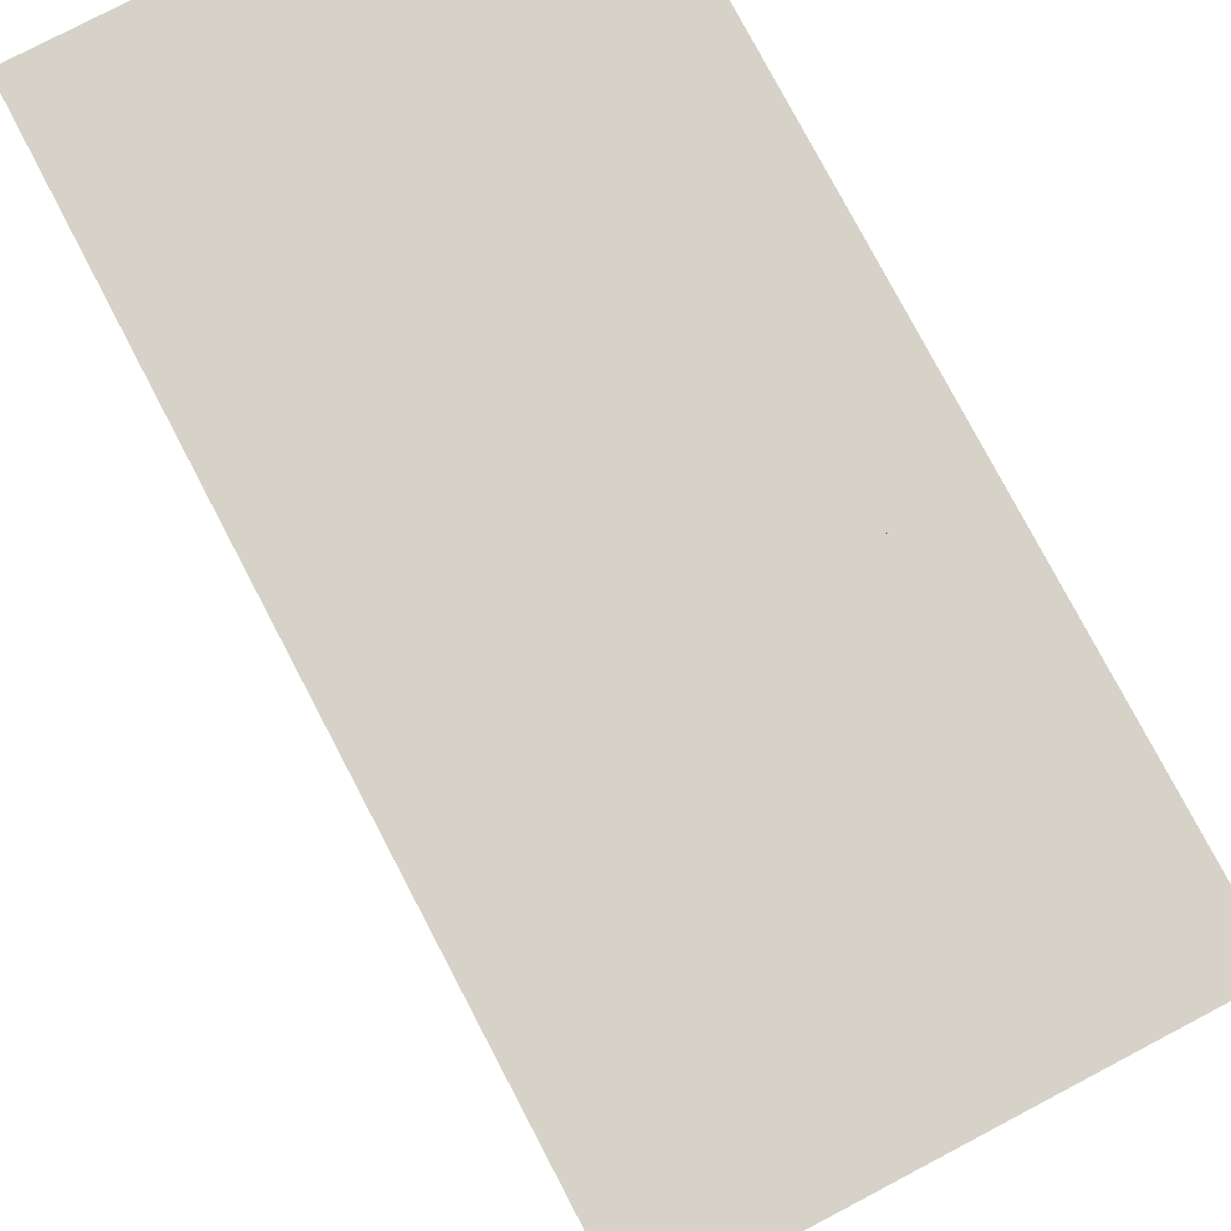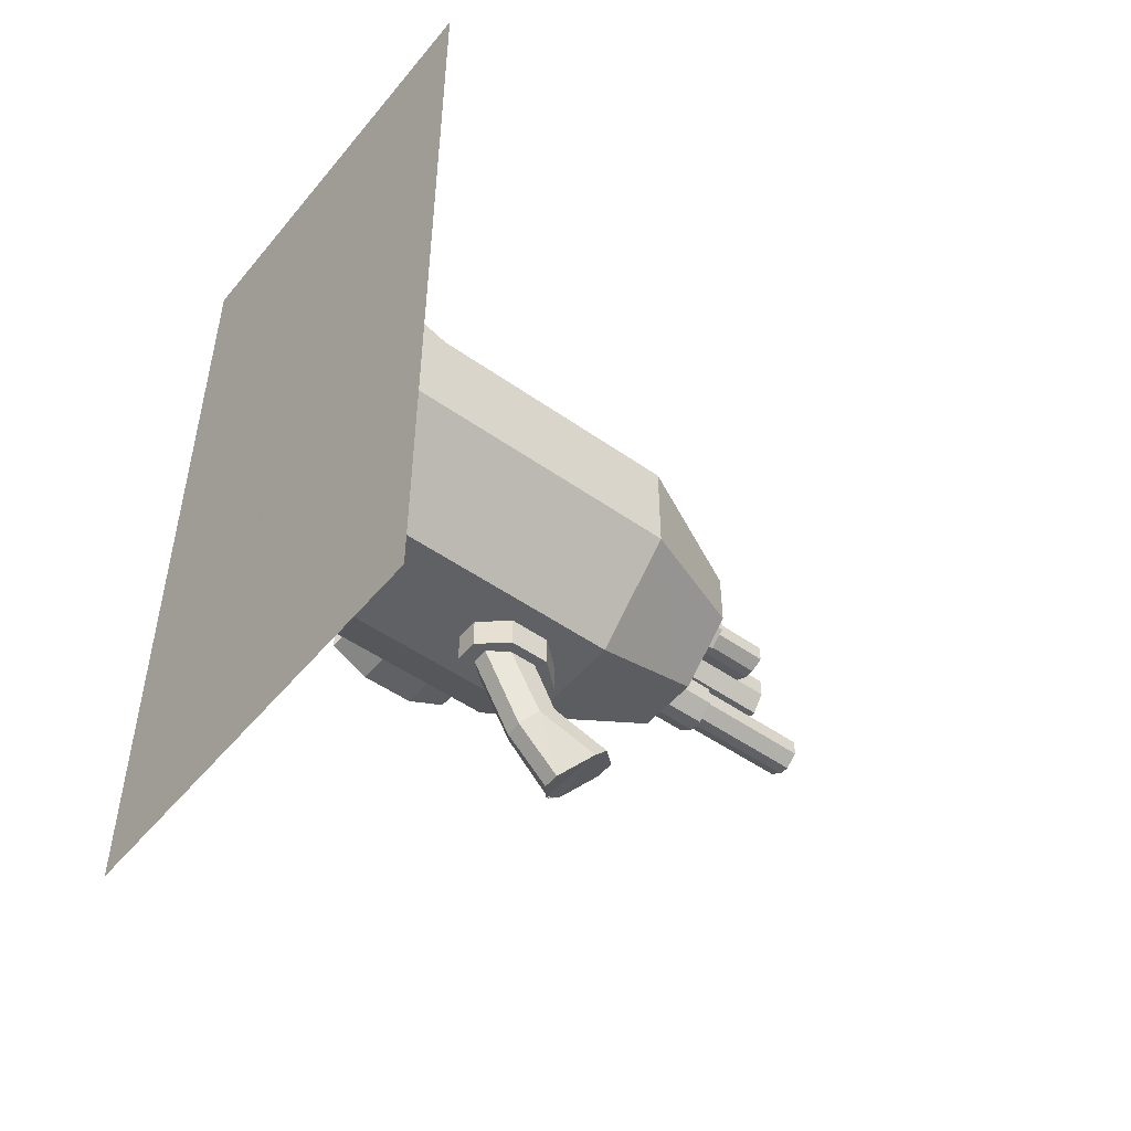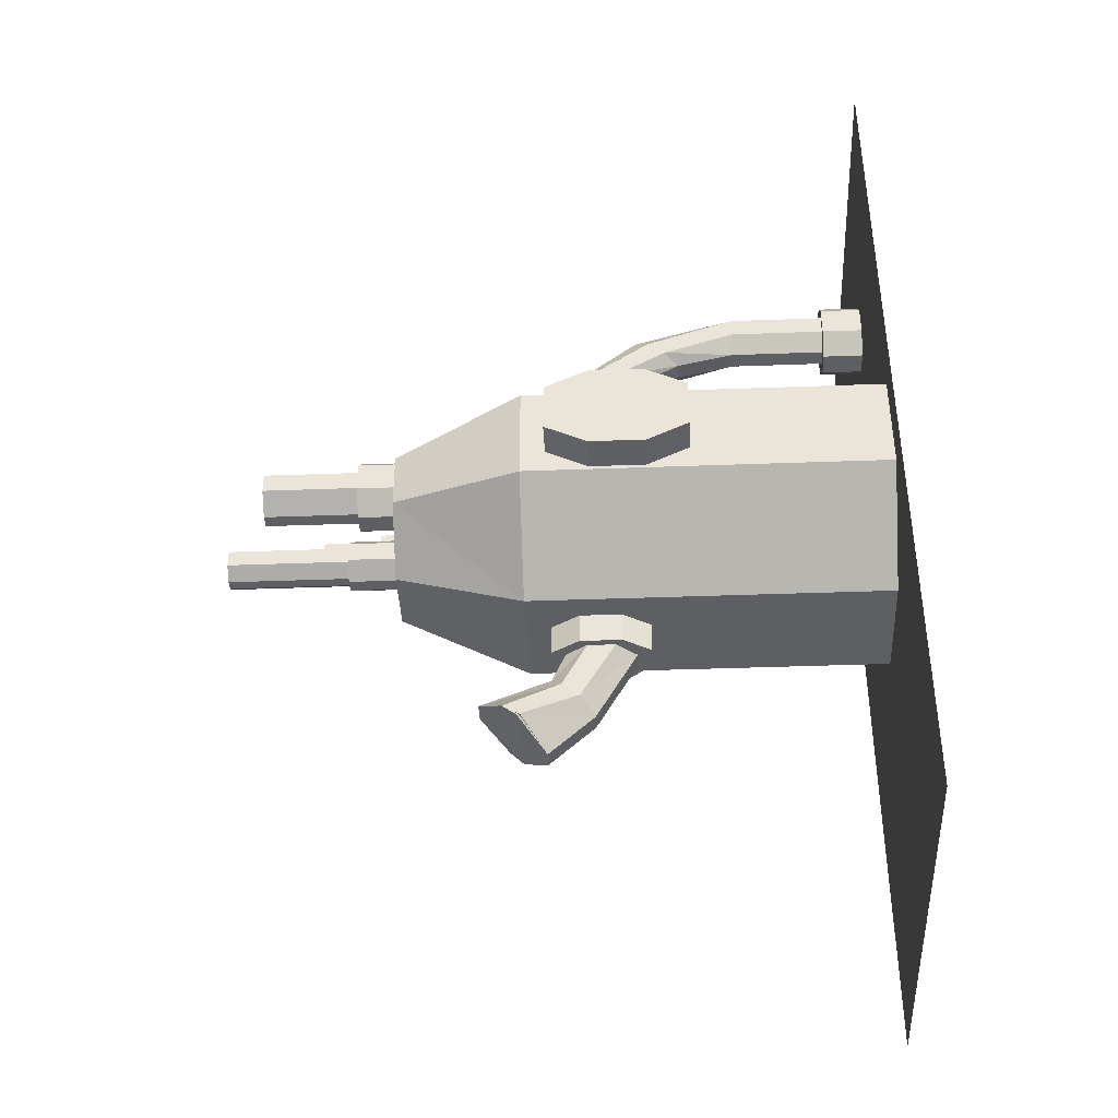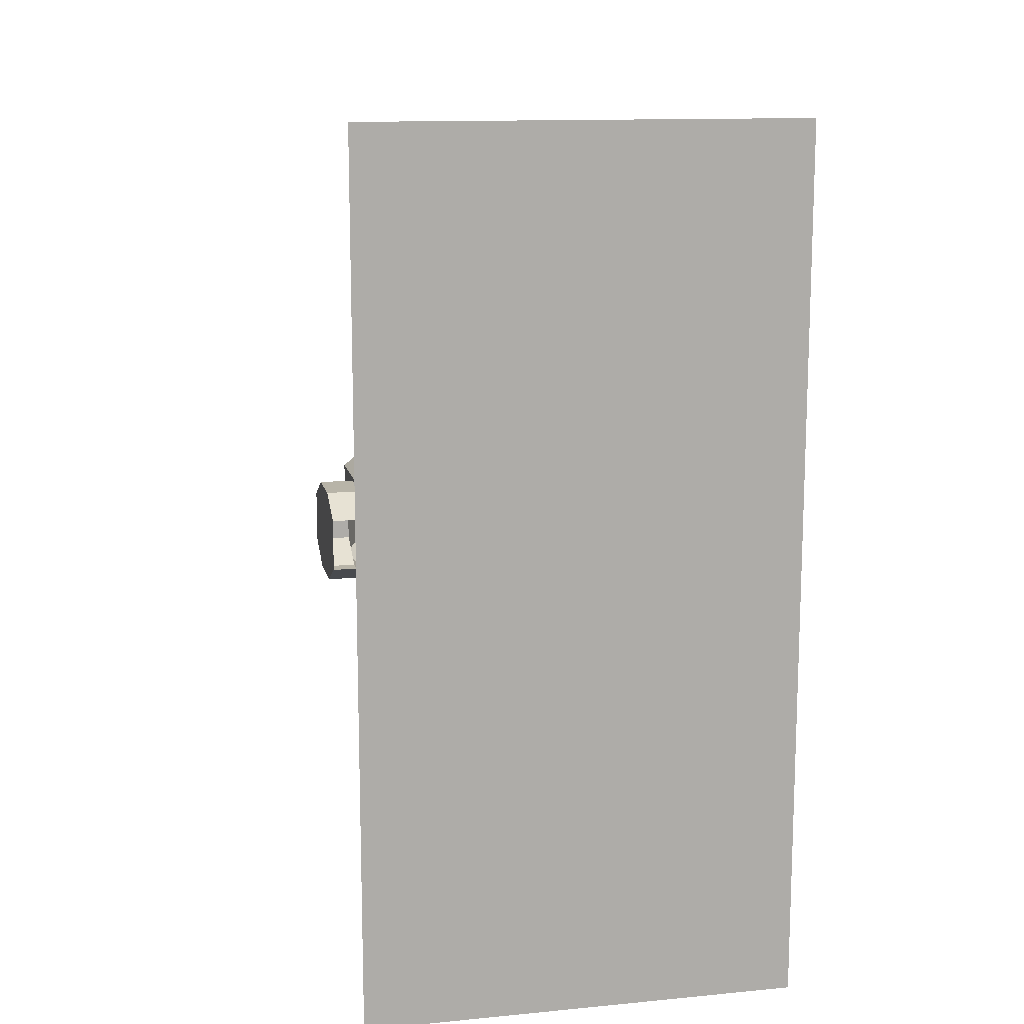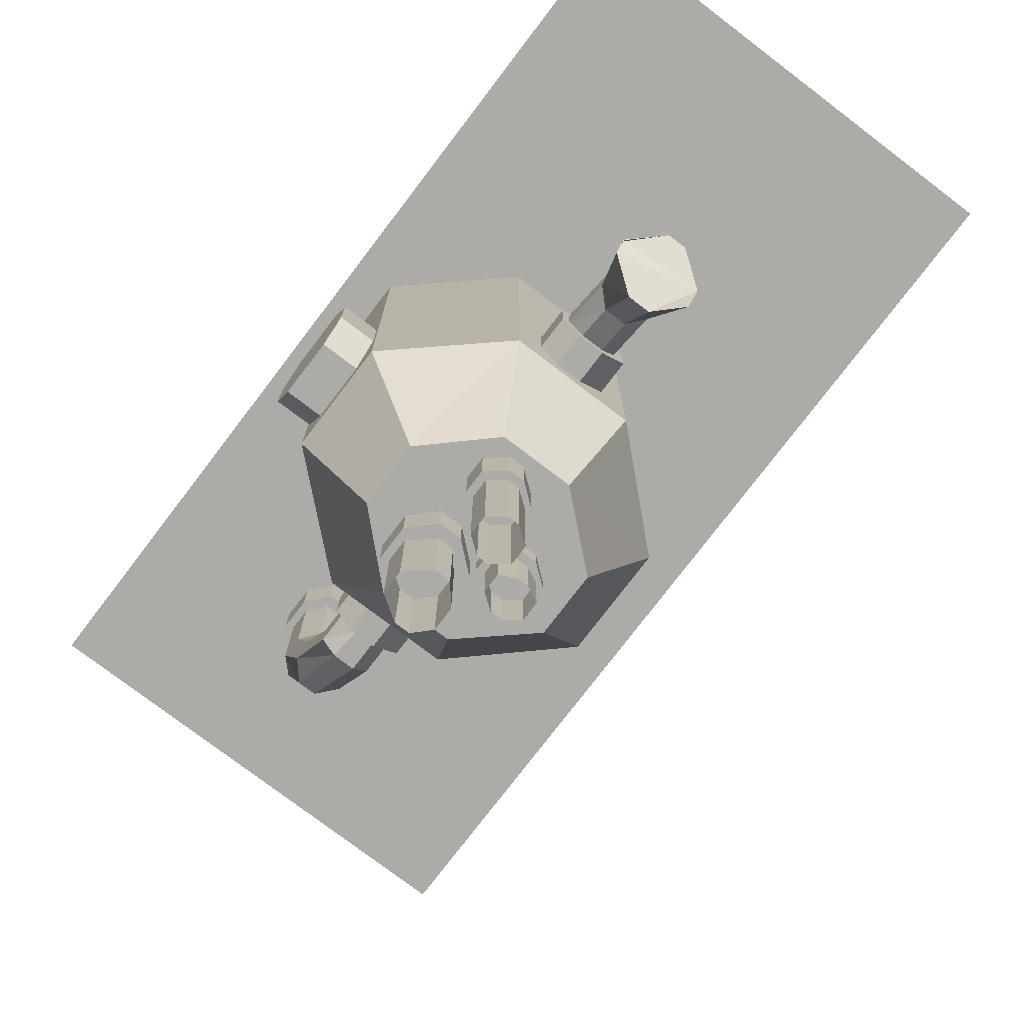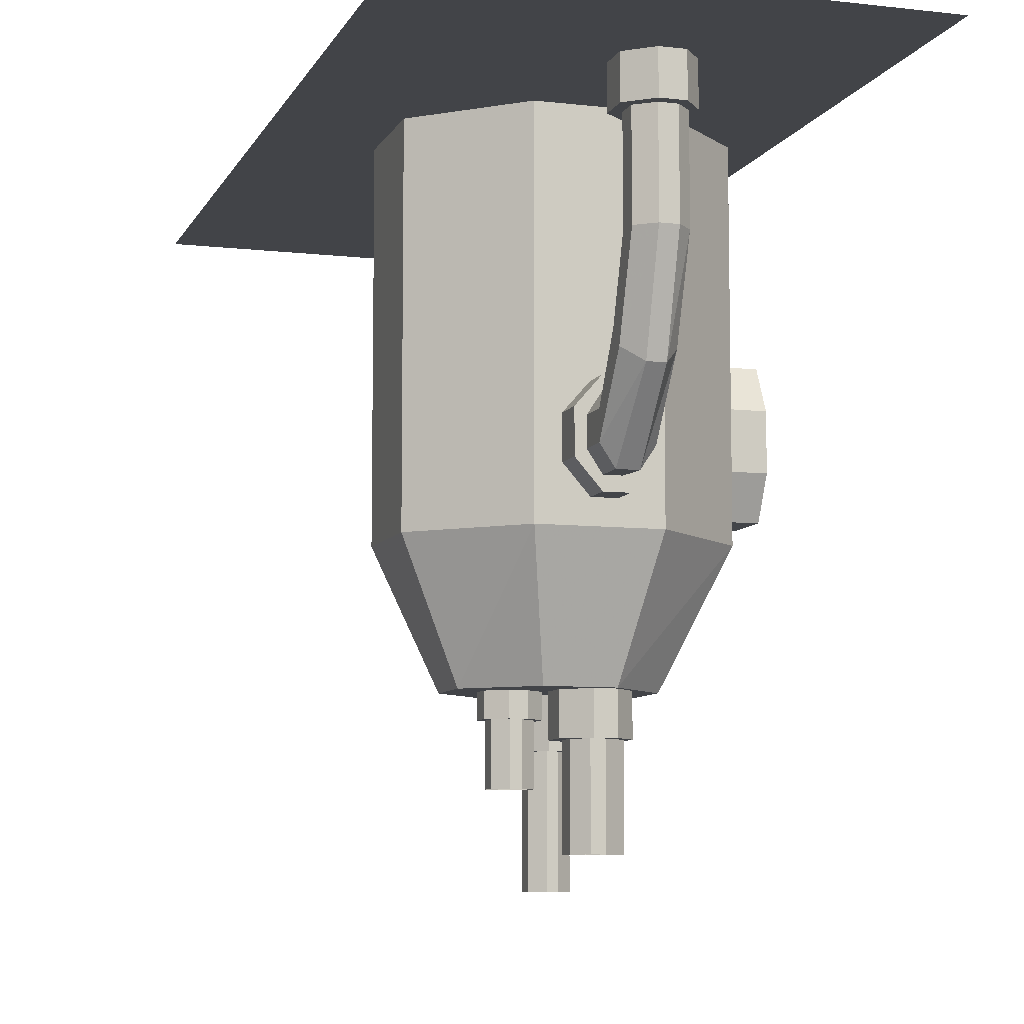
<metadata>
{"format":"obj","ext":"obj","renderer":"f3d","projection":"perspective","resolution":1024,"background":"white","views":[{"elev":78.2,"azim":-27.7,"up":"+Y"},{"elev":-49.8,"azim":-127.9,"up":"+Z"},{"elev":-40.3,"azim":92.6,"up":"+Z"},{"elev":13.0,"azim":167.7,"up":"+Z"},{"elev":-76.3,"azim":142.7,"up":"+Y"},{"elev":-8.1,"azim":-17.4,"up":"+Y"}]}
</metadata>
<code>
o object/boiler/1
v 63 -75 3
v 63 -94 6
v 63 -77 1
v 63 -77 0
v 63 -74 -9
v 63 -74 1
v 63 -68 -12
v 63 -56 -6
v 63 -56 9
v 63 -68 15
v 63 -84 15
v 63 -96 9
v 63 -96 -6
v 63 -84 -12
v 53 -84 -12
v 53 -68 -12
v 53 -56 -6
v 53 0 -13
v 53 -56 9
v 53 0 16
v 53 -68 15
v -9 -147 6
v -7 -147 5
v -3 -147 8
v -4 -147 10
v -4 -140 10
v -9 -140 6
v -9 -147 0
v -7 -147 0
v 4 -147 5
v -3 -164 8
v -7 -164 5
v 0 -147 8
v 1 -147 10
v 1 -140 10
v 6 -147 6
v 0 -164 8
v 4 -164 5
v 4 -147 0
v 6 -147 0
v 6 -140 0
v 6 -140 6
v 0 -147 -2
v 1 -147 -4
v -3 -147 -2
v -4 -147 -4
v -4 -140 -4
v 1 -140 -4
v -7 -164 0
v -3 -164 -2
v -9 -140 0
v 7 -152 16
v 10 -152 15
v 14 -152 19
v 14 -152 22
v 14 -140 22
v 7 -140 16
v 7 -152 7
v 10 -152 9
v 24 -152 15
v 14 -180 19
v 10 -180 15
v 18 -152 19
v 20 -152 22
v 20 -140 22
v 26 -152 16
v 18 -180 19
v 24 -180 15
v 24 -152 9
v 26 -152 7
v 26 -140 7
v 26 -140 16
v 18 -152 4
v 20 -152 1
v 14 -152 4
v 14 -152 1
v 14 -140 1
v 20 -140 1
v 10 -180 9
v 14 -180 4
v 7 -140 7
v 11 -154 -4
v 15 -154 -4
v 15 -140 -4
v 11 -140 -4
v 6 -154 -9
v 11 -154 -6
v 14 -154 -6
v 18 -154 -9
v 20 -154 -9
v 20 -140 -9
v 20 -154 -15
v 20 -140 -15
v 15 -154 -19
v 15 -140 -19
v 11 -154 -19
v 11 -140 -19
v 6 -154 -15
v 6 -140 -15
v 6 -140 -9
v 7 -154 -9
v 14 -189 -6
v 11 -189 -6
v 18 -189 -9
v 18 -154 -14
v 14 -154 -17
v 11 -154 -17
v 7 -154 -14
v 14 -96 -37
v 7 -96 -37
v 7 -96 -46
v 14 -96 -46
v 19 -88 -37
v 26 -103 -37
v -7 -103 -37
v 0 -88 -37
v 0 -88 -46
v 7 -92 -46
v 13 -92 -46
v 17 -86 -46
v 19 -88 -46
v 19 -76 -37
v 26 0 -37
v 53 -103 -13
v 35 -140 -7
v 19 -140 -22
v 0 -140 -22
v -33 -103 -13
v -33 0 -13
v -7 0 -37
v 0 -76 -37
v 0 -76 -46
v 3 -86 -46
v 3 -93 -59
v 7 -96 -55
v 13 -96 -55
v 17 -93 -59
v 17 -78 -46
v 19 -76 -46
v 14 -68 -37
v 7 -68 -37
v 7 -68 -46
v 3 -78 -46
v 3 -88 -63
v -1 -104 -73
v -1 -108 -69
v 7 -116 -63
v 13 -116 -63
v 21 -109 -69
v 17 -88 -63
v 12 -72 -46
v 14 -68 -46
v 7 -72 -46
v 7 -84 -67
v 7 -97 -79
v 12 -97 -79
v 21 -104 -72
v 14 -96 49
v 7 -96 49
v 7 -96 40
v 14 -96 40
v 19 -88 49
v 12 -92 49
v 7 -92 49
v 3 -86 49
v 0 -88 49
v 0 -88 40
v -7 -103 40
v 26 -103 40
v 19 -88 40
v 19 -76 49
v 17 -86 49
v 17 -86 58
v 13 -92 58
v 7 -92 58
v 3 -86 58
v 3 -78 49
v 0 -76 49
v 0 -76 40
v -7 0 40
v -33 -103 16
v -17 -140 10
v 0 -140 25
v 19 -140 25
v 53 -103 16
v 26 0 40
v 19 -76 40
v 14 -68 49
v 17 -78 49
v 17 -78 58
v 17 -61 68
v 17 -66 72
v 13 -70 76
v 8 -70 76
v 3 -66 72
v 3 -78 58
v 7 -72 49
v 7 -68 49
v 7 -68 40
v 14 -68 40
v 12 -72 49
v 12 -72 58
v 13 -57 66
v 13 -40 70
v 17 -40 75
v 17 -40 81
v 13 -40 85
v 8 -40 85
v 3 -40 81
v 3 -61 68
v 7 -72 58
v 14 -12 67
v 7 -12 67
v 7 0 67
v 14 0 67
v 19 -12 73
v 13 -12 70
v 8 -12 70
v 3 -12 75
v 0 -12 73
v 0 0 73
v 0 -12 82
v 0 0 82
v 7 -12 88
v 7 0 88
v 14 -12 88
v 14 0 88
v 19 -12 82
v 19 0 82
v 19 0 73
v 53 -96 -6
v 53 -96 9
v 35 -140 10
v -17 -140 -7
v -33 0 16
v 53 -84 15
v 24 -180 9
v 18 -180 4
v 4 -164 0
v 0 -164 -2
v 18 -189 -14
v 14 -189 -17
v 11 -189 -17
v 7 -189 -14
v 7 -189 -9
v 12 -84 -67
v 21 -105 -72
v 8 -57 66
v 8 -40 70
v 17 -12 75
v 17 -12 81
v 13 -12 85
v 8 -12 85
v 3 -12 81
v 3 -40 75
v -64 0 128
v 64 0 128
v 64 0 -128
v -64 0 -128
f 1 2 3
f 4 5 6
f 7 8 9
f 7 9 10
f 7 10 11
f 7 11 12
f 7 12 13
f 7 13 14
f 7 14 15
f 7 15 16
f 7 16 8
f 8 16 17
f 17 16 18
f 17 18 19
f 19 18 20
f 19 20 21
f 19 21 10
f 19 10 9
f 22 23 24
f 22 24 25
f 22 25 26
f 22 26 27
f 22 27 28
f 22 28 23
f 23 28 29
f 23 29 30
f 23 30 24
f 23 24 31
f 23 31 32
f 23 32 24
f 24 32 31
f 24 31 33
f 24 33 25
f 25 33 34
f 25 34 35
f 25 35 26
f 30 36 34
f 30 34 33
f 30 33 24
f 24 33 37
f 24 37 31
f 31 37 33
f 33 37 30
f 33 30 38
f 33 38 37
f 37 38 30
f 30 38 39
f 30 39 36
f 36 39 40
f 36 40 41
f 36 41 42
f 36 42 34
f 34 42 35
f 43 44 40
f 43 40 39
f 43 39 30
f 43 30 45
f 43 45 44
f 44 45 46
f 44 46 47
f 44 47 48
f 44 48 40
f 40 48 41
f 29 28 46
f 29 46 45
f 29 45 30
f 45 29 49
f 45 49 50
f 45 50 29
f 29 50 49
f 29 49 23
f 29 23 32
f 29 32 49
f 49 32 23
f 46 28 51
f 46 51 47
f 28 27 51
f 52 53 54
f 52 54 55
f 52 55 56
f 52 56 57
f 52 57 58
f 52 58 53
f 53 58 59
f 53 59 60
f 53 60 54
f 53 54 61
f 53 61 62
f 53 62 54
f 54 62 61
f 54 61 63
f 54 63 55
f 55 63 64
f 55 64 65
f 55 65 56
f 60 66 64
f 60 64 63
f 60 63 54
f 54 63 67
f 54 67 61
f 61 67 63
f 63 67 60
f 63 60 68
f 63 68 67
f 67 68 60
f 60 68 69
f 60 69 66
f 66 69 70
f 66 70 71
f 66 71 72
f 66 72 64
f 64 72 65
f 73 74 70
f 73 70 69
f 73 69 60
f 73 60 75
f 73 75 74
f 74 75 76
f 74 76 77
f 74 77 78
f 74 78 70
f 70 78 71
f 59 58 76
f 59 76 75
f 59 75 60
f 75 59 79
f 75 79 80
f 75 80 59
f 59 80 79
f 59 79 53
f 59 53 62
f 59 62 79
f 79 62 53
f 76 58 81
f 76 81 77
f 58 57 81
f 82 83 84
f 82 84 85
f 82 85 86
f 82 86 87
f 82 87 88
f 82 88 83
f 83 88 89
f 83 89 90
f 83 90 91
f 83 91 84
f 90 92 93
f 90 93 91
f 92 94 95
f 92 95 93
f 94 96 97
f 94 97 95
f 96 98 99
f 96 99 97
f 98 86 100
f 98 100 99
f 86 85 100
f 86 101 87
f 87 101 89
f 87 89 88
f 87 88 102
f 87 102 103
f 87 103 88
f 88 103 102
f 88 102 89
f 88 89 104
f 88 104 102
f 102 104 89
f 89 104 105
f 89 105 90
f 90 105 92
f 92 105 106
f 92 106 94
f 94 106 107
f 94 107 96
f 96 107 108
f 96 108 98
f 98 108 101
f 98 101 86
f 109 110 111
f 109 111 112
f 109 112 113
f 109 113 114
f 109 114 110
f 110 114 115
f 110 115 116
f 110 116 117
f 110 117 111
f 111 117 118
f 111 118 119
f 111 119 112
f 112 119 120
f 112 120 121
f 112 121 113
f 113 121 122
f 113 122 123
f 113 123 114
f 114 123 124
f 114 124 125
f 114 125 126
f 114 126 115
f 115 126 127
f 115 127 128
f 115 128 129
f 115 129 130
f 115 130 131
f 115 131 116
f 116 131 132
f 116 132 117
f 117 132 133
f 117 133 118
f 118 133 134
f 118 134 135
f 118 135 119
f 119 135 136
f 119 136 120
f 120 136 137
f 120 137 138
f 120 138 121
f 121 138 139
f 121 139 122
f 122 139 140
f 122 140 123
f 123 140 130
f 130 140 141
f 130 141 131
f 131 141 142
f 131 142 132
f 132 142 143
f 132 143 133
f 133 143 144
f 133 144 134
f 134 144 145
f 134 145 146
f 134 146 135
f 135 146 147
f 135 147 136
f 136 147 148
f 136 148 137
f 137 148 149
f 137 149 150
f 137 150 138
f 138 150 151
f 138 151 139
f 139 151 152
f 139 152 140
f 140 152 141
f 141 152 142
f 142 152 153
f 142 153 143
f 143 153 154
f 143 154 144
f 144 154 155
f 144 155 145
f 145 155 156
f 145 156 157
f 145 157 149
f 145 149 148
f 145 148 147
f 145 147 146
f 158 159 160
f 158 160 161
f 158 161 162
f 158 162 163
f 158 163 164
f 158 164 159
f 159 164 165
f 159 165 166
f 159 166 167
f 159 167 160
f 160 167 168
f 160 168 161
f 161 168 169
f 161 169 170
f 161 170 162
f 162 170 171
f 162 171 172
f 162 172 163
f 163 172 173
f 163 173 174
f 163 174 164
f 164 174 175
f 164 175 165
f 165 175 176
f 165 176 177
f 165 177 166
f 166 177 178
f 166 178 179
f 166 179 167
f 167 179 180
f 167 180 168
f 168 180 181
f 168 181 182
f 168 182 183
f 168 183 169
f 169 183 184
f 169 184 185
f 169 185 20
f 169 20 186
f 169 186 187
f 169 187 170
f 170 187 171
f 171 187 188
f 171 188 189
f 171 189 172
f 172 189 190
f 172 190 173
f 173 190 191
f 173 191 192
f 173 192 174
f 174 192 193
f 174 193 175
f 175 193 194
f 175 194 176
f 176 194 195
f 176 195 196
f 176 196 177
f 177 196 197
f 177 197 178
f 178 197 198
f 178 198 199
f 178 199 179
f 179 199 180
f 180 199 186
f 186 199 200
f 186 200 187
f 187 200 188
f 188 200 198
f 188 198 201
f 188 201 189
f 189 201 202
f 189 202 190
f 190 202 203
f 190 203 191
f 191 203 204
f 191 204 205
f 191 205 192
f 192 205 206
f 192 206 193
f 193 206 207
f 193 207 194
f 194 207 208
f 194 208 195
f 195 208 209
f 195 209 210
f 195 210 196
f 196 210 211
f 196 211 197
f 197 211 201
f 197 201 198
f 198 200 199
f 212 213 214
f 212 214 215
f 212 215 216
f 212 216 217
f 212 217 218
f 212 218 213
f 213 218 219
f 213 219 220
f 213 220 221
f 213 221 214
f 220 222 223
f 220 223 221
f 222 224 225
f 222 225 223
f 224 226 227
f 224 227 225
f 226 228 229
f 226 229 227
f 228 216 230
f 228 230 229
f 216 215 230
f 14 13 231
f 14 231 15
f 15 231 124
f 15 124 16
f 16 124 18
f 18 124 123
f 13 12 232
f 13 232 231
f 231 232 185
f 231 185 124
f 124 185 233
f 124 233 125
f 125 233 234
f 125 234 126
f 126 234 127
f 127 234 128
f 128 234 181
f 128 181 235
f 128 235 129
f 12 11 236
f 12 236 232
f 232 236 185
f 185 236 20
f 20 236 21
f 21 236 11
f 21 11 10
f 234 233 184
f 234 184 183
f 234 183 182
f 234 182 181
f 185 184 233
f 180 235 181
f 68 237 69
f 69 237 73
f 69 73 238
f 69 238 237
f 69 237 60
f 60 237 68
f 237 238 73
f 73 238 75
f 73 75 80
f 73 80 238
f 238 80 75
f 38 239 39
f 39 239 43
f 39 43 240
f 39 240 239
f 39 239 30
f 30 239 38
f 239 240 43
f 43 240 45
f 43 45 50
f 43 50 240
f 240 50 45
f 89 101 108
f 89 108 107
f 89 107 106
f 89 106 105
f 89 105 241
f 89 241 104
f 104 241 105
f 105 241 106
f 105 106 242
f 105 242 241
f 241 242 106
f 106 242 107
f 106 107 243
f 106 243 242
f 242 243 107
f 107 243 108
f 107 108 244
f 107 244 243
f 243 244 108
f 108 244 101
f 108 101 245
f 108 245 244
f 244 245 101
f 101 245 87
f 101 87 103
f 101 103 245
f 245 103 87
f 153 151 246
f 153 246 154
f 154 246 156
f 154 156 155
f 151 150 246
f 246 150 247
f 246 247 156
f 211 202 201
f 202 211 248
f 202 248 203
f 203 248 249
f 203 249 204
f 204 249 218
f 204 218 217
f 204 217 205
f 205 217 250
f 205 250 206
f 206 250 251
f 206 251 207
f 207 251 252
f 207 252 208
f 208 252 253
f 208 253 209
f 209 253 254
f 209 254 255
f 209 255 210
f 210 255 248
f 210 248 211
f 248 255 249
f 249 255 219
f 249 219 218
f 255 254 219
f 219 254 220
f 220 254 222
f 222 254 253
f 222 253 224
f 224 253 252
f 224 252 226
f 226 252 251
f 226 251 228
f 228 251 250
f 228 250 216
f 216 250 217
f 153 152 151
f 150 149 247
f 256 257 258
f 256 258 259

</code>
